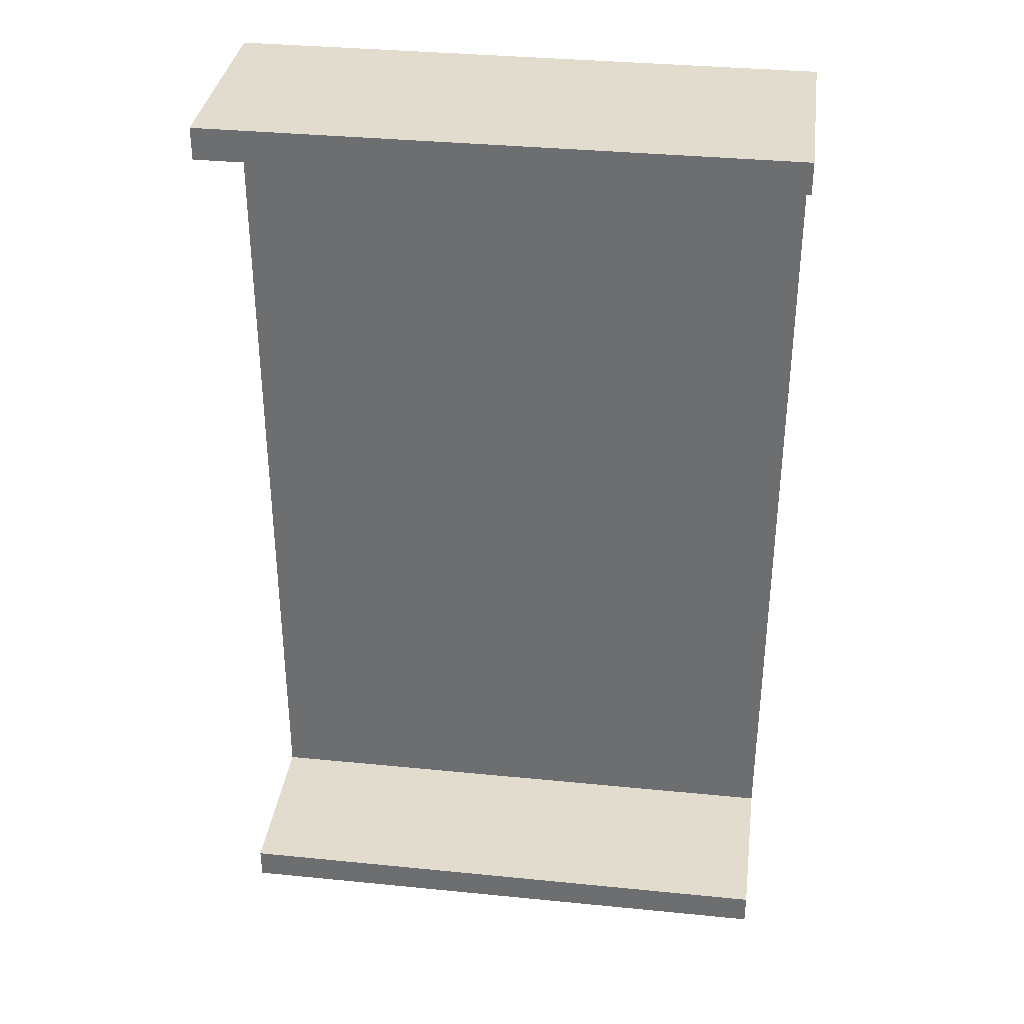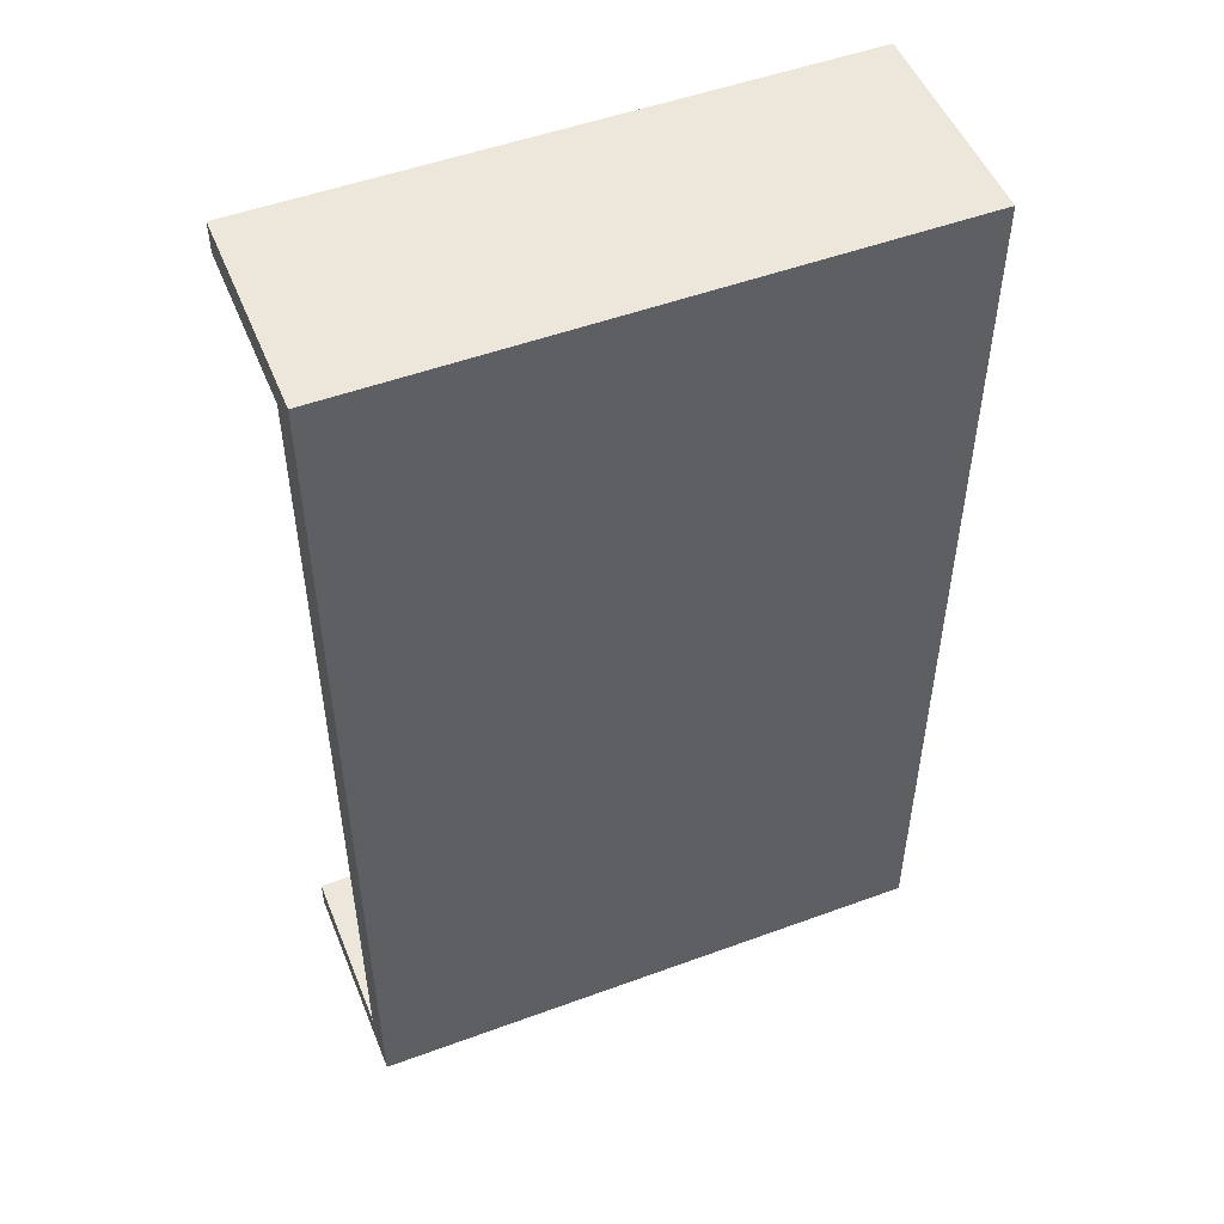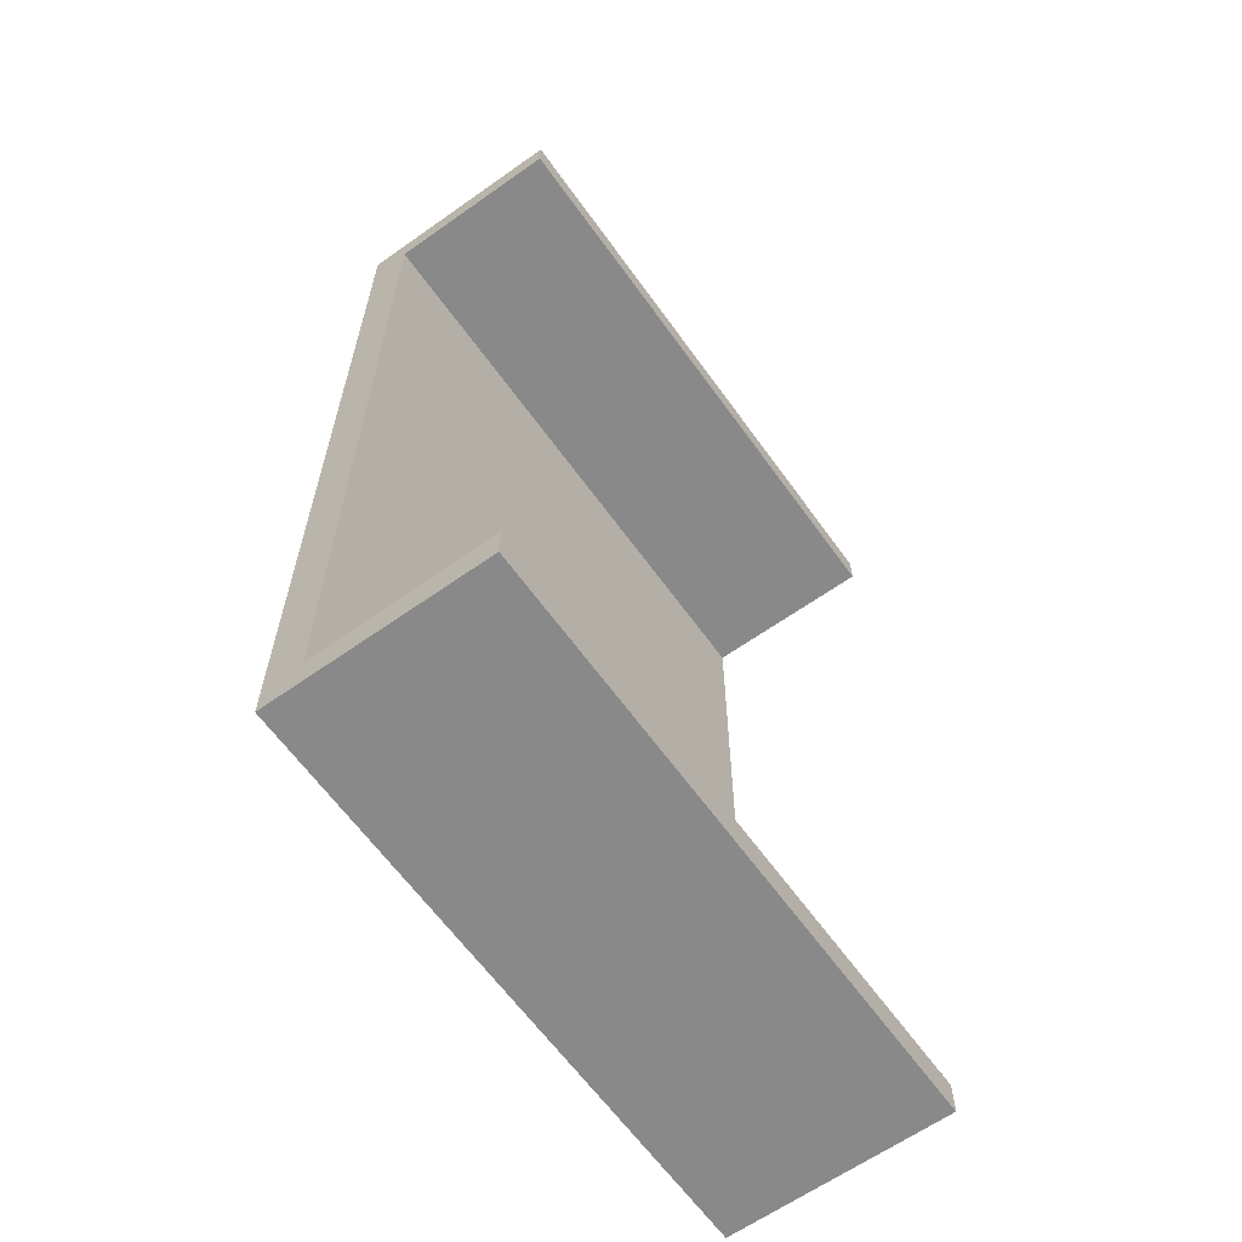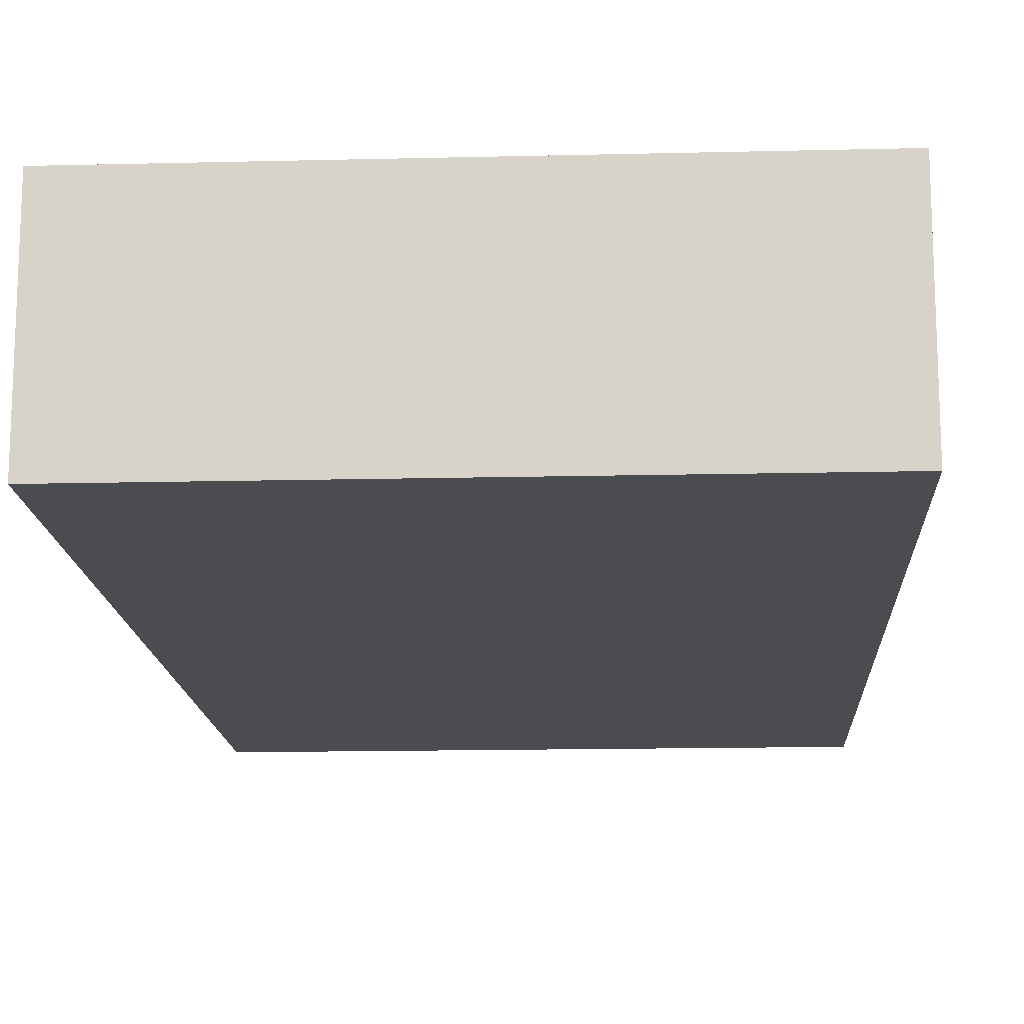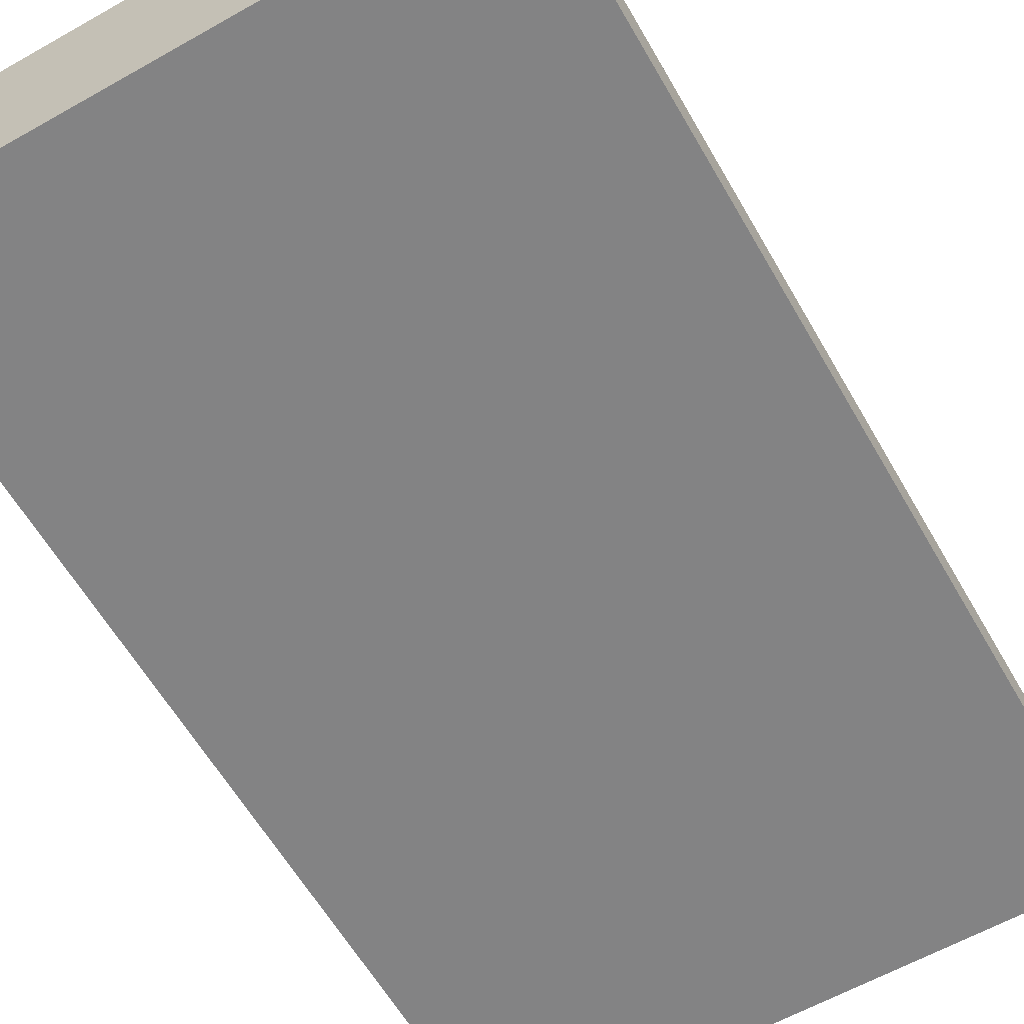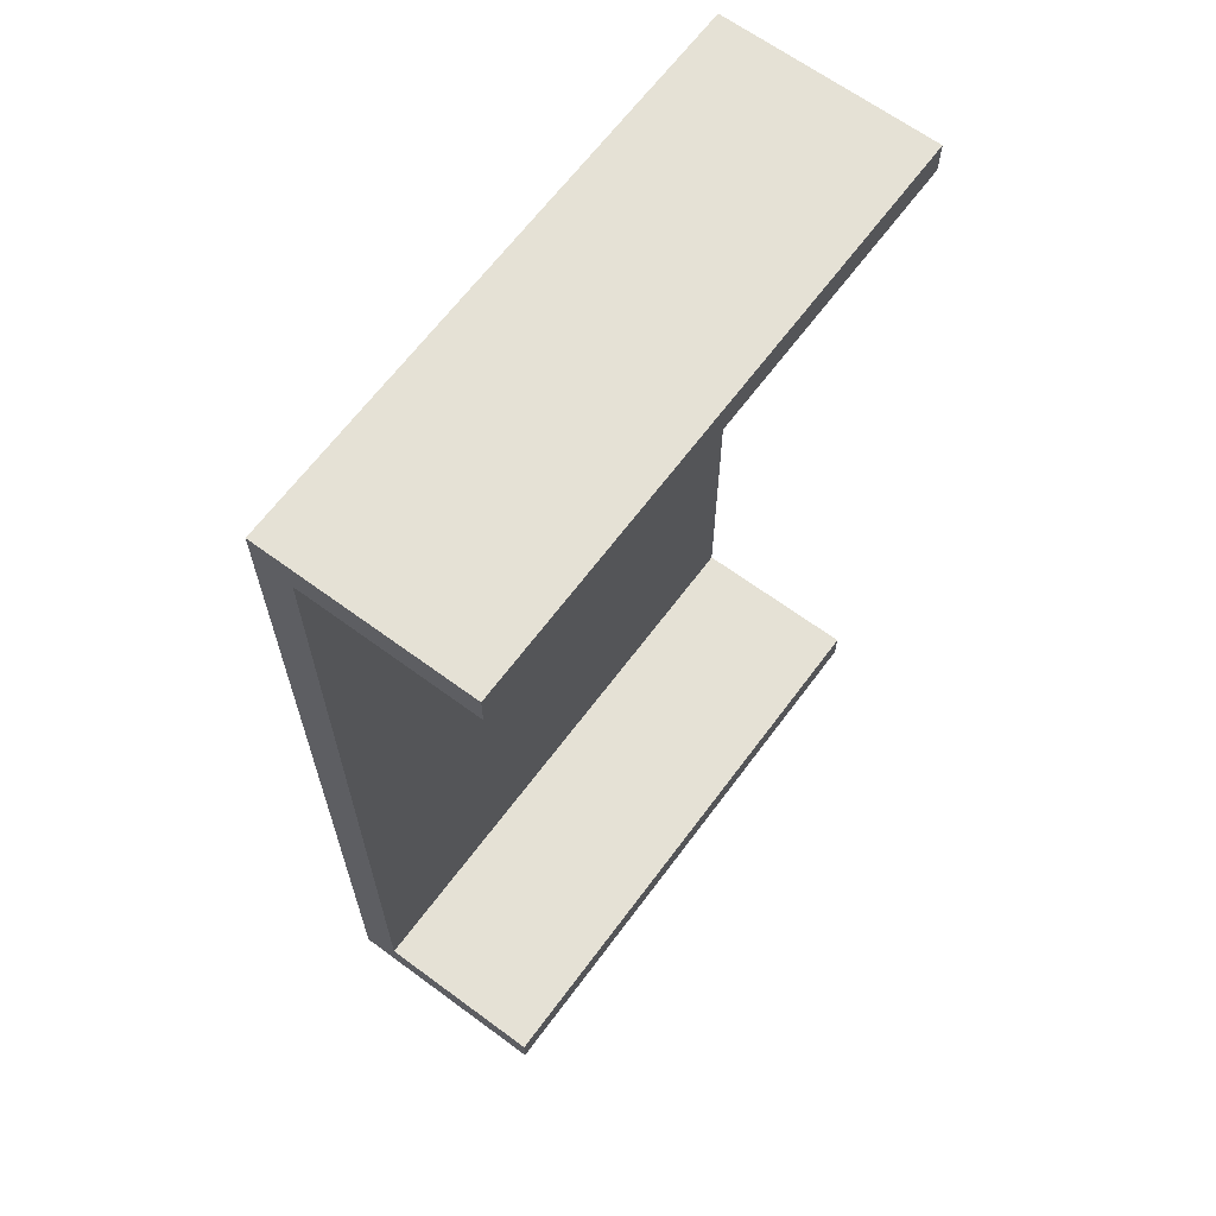
<metadata>
{"format":"obj","ext":"obj","renderer":"f3d","projection":"perspective","resolution":1024,"background":"white","views":[{"elev":34.7,"azim":-172.4,"up":"+Z"},{"elev":51.0,"azim":-21.8,"up":"+Z"},{"elev":-63.1,"azim":125.6,"up":"+Z"},{"elev":-14.9,"azim":3.0,"up":"+Y"},{"elev":-61.1,"azim":-150.1,"up":"+Y"},{"elev":65.1,"azim":126.6,"up":"+Z"}]}
</metadata>
<code>
o Cube.001
v -10 -0.2 5
v -10 0.2 5
v -10 -0.2 -5
v -10 0.2 -5
v -4 -0.2 5
v -4 0.2 5
v -4 -0.2 -5
v -4 0.2 -5
v -10 -0.2 -4.667
v -10 -0.2 4.667
v -10 0.2 4.667
v -10 0.2 -4.667
v -4 -0.2 4.667
v -4 -0.2 -4.667
v -4 0.2 -4.667
v -4 0.2 4.667
v -10 2 5
v -4 2 5
v -10 2 4.667
v -4 2 4.667
v -10 2 -5
v -4 2 -5
v -10 2 -4.667
v -4 2 -4.667
f 9 12 4 3
f 3 4 8 7
f 13 16 6 5
f 5 6 2 1
f 10 13 5 1
f 2 6 18 17
f 4 12 23 21
f 15 12 11 16
f 3 7 14 9
f 9 14 13 10
f 7 8 15 14
f 14 15 16 13
f 1 2 11 10
f 10 11 12 9
f 20 19 17 18
f 11 2 17 19
f 16 11 19 20
f 6 16 20 18
f 22 21 23 24
f 12 15 24 23
f 15 8 22 24
f 8 4 21 22

</code>
